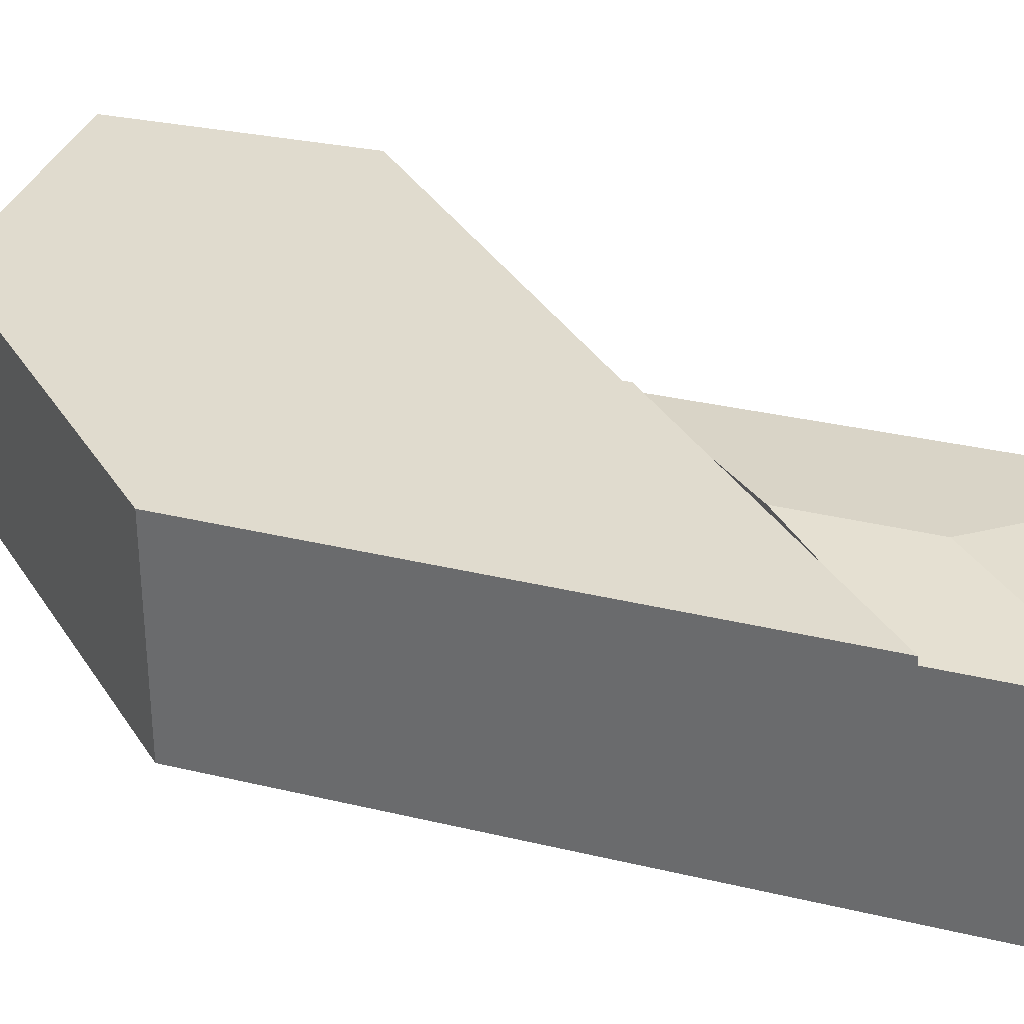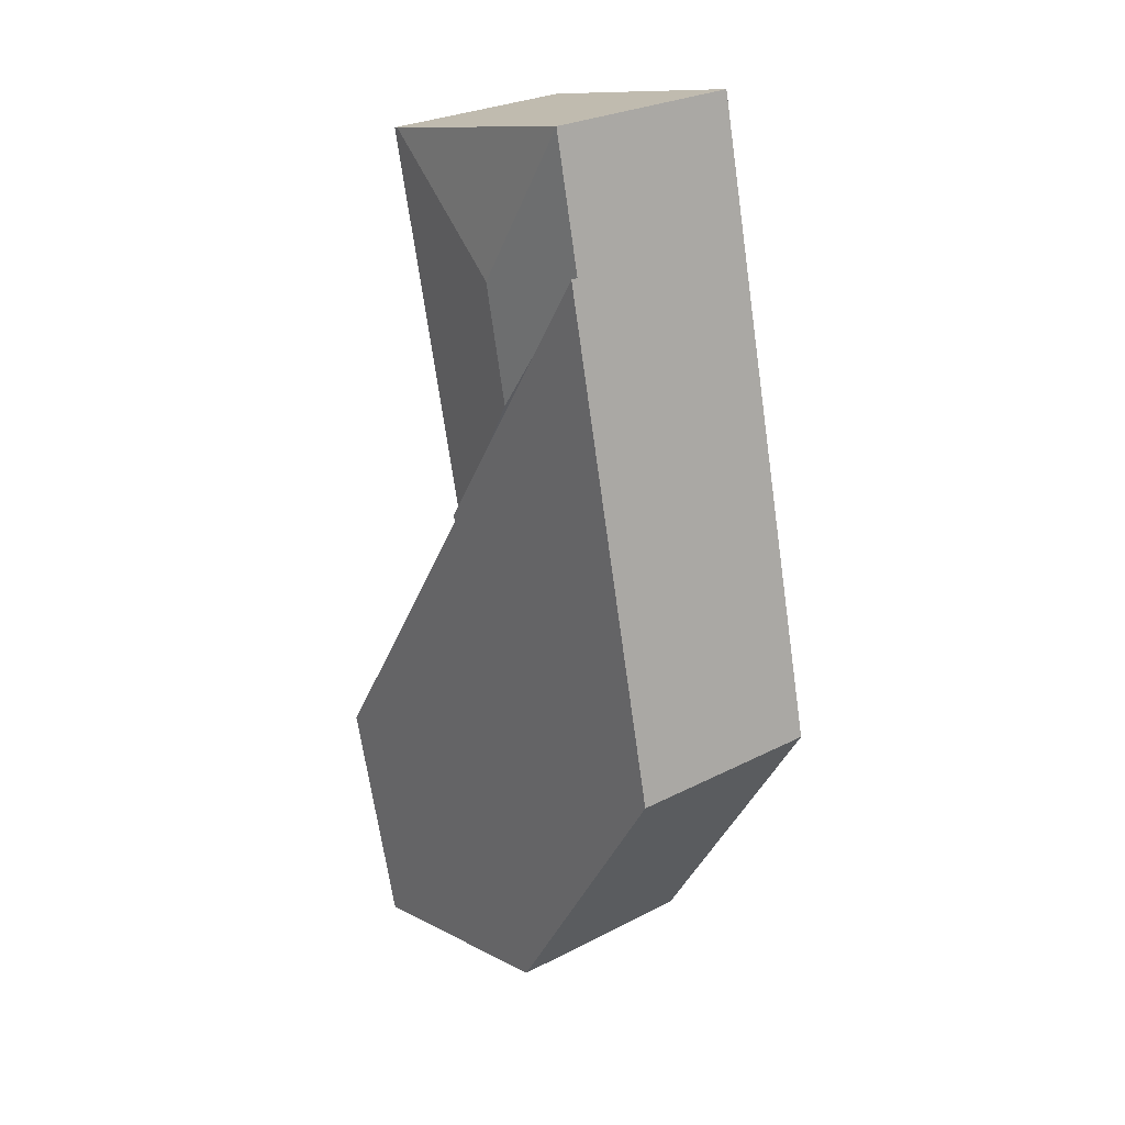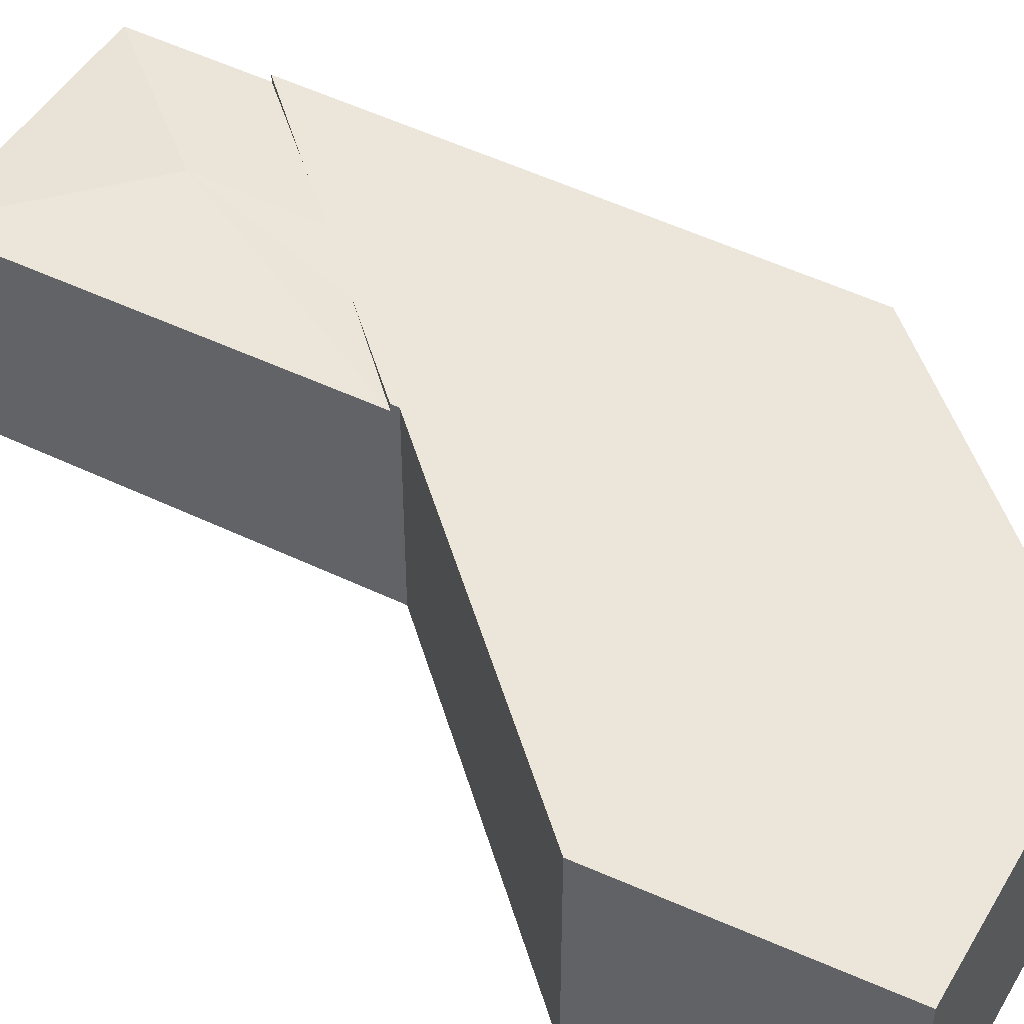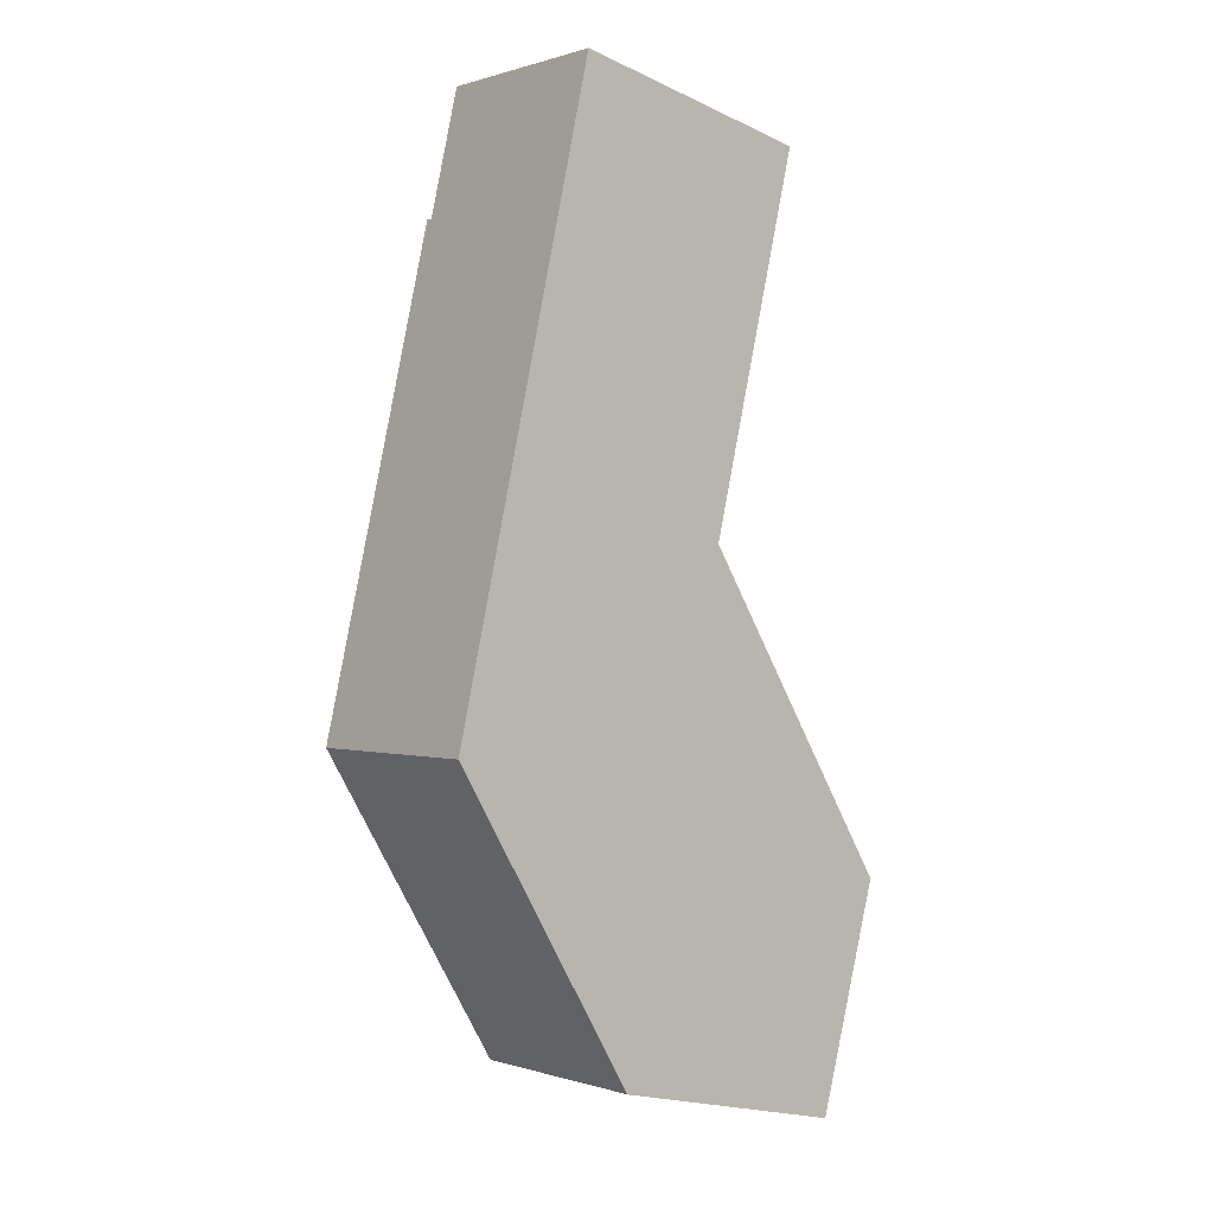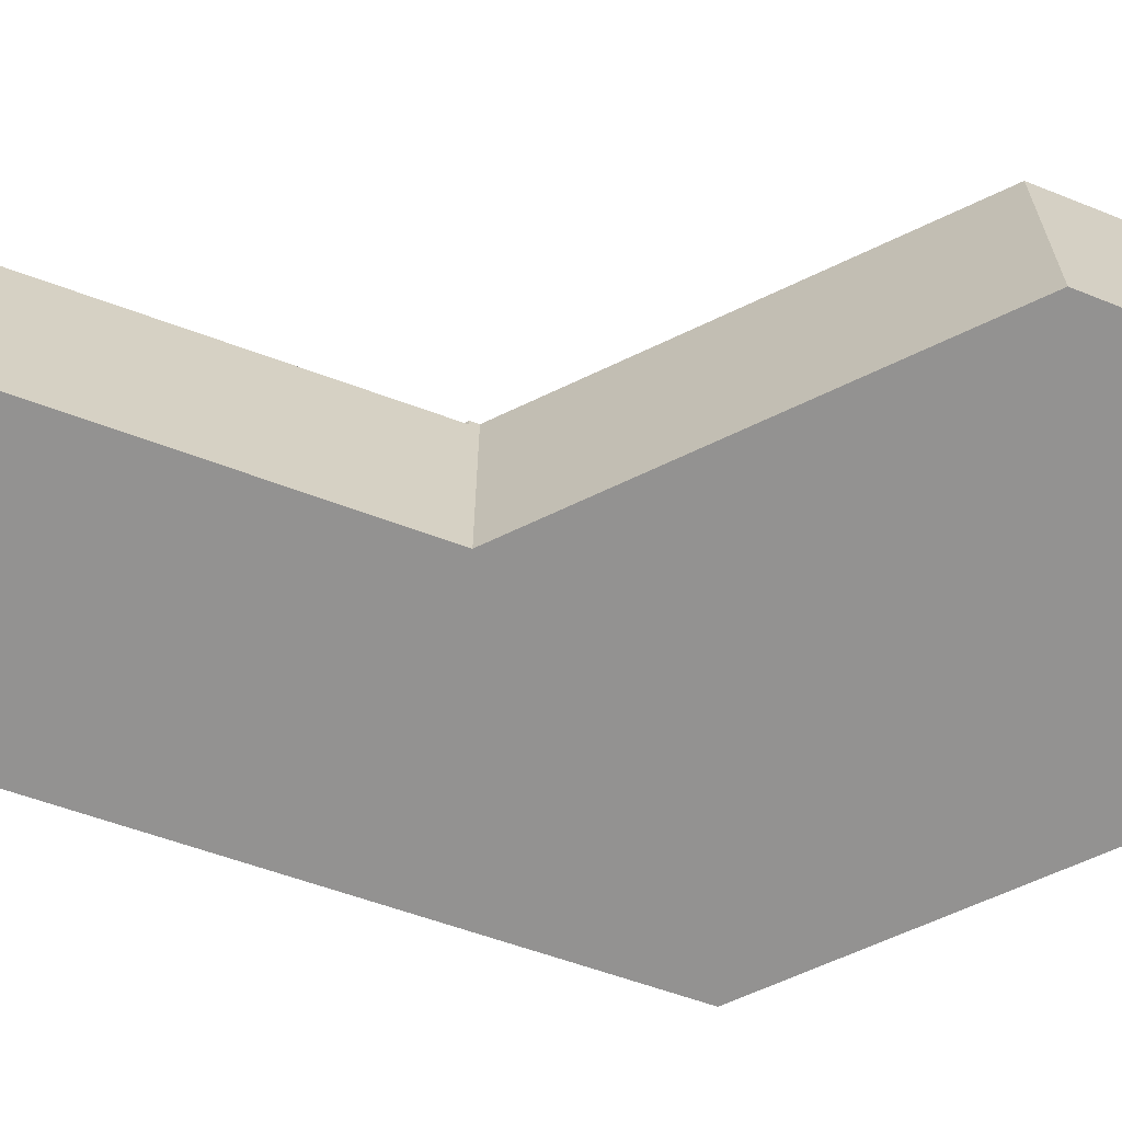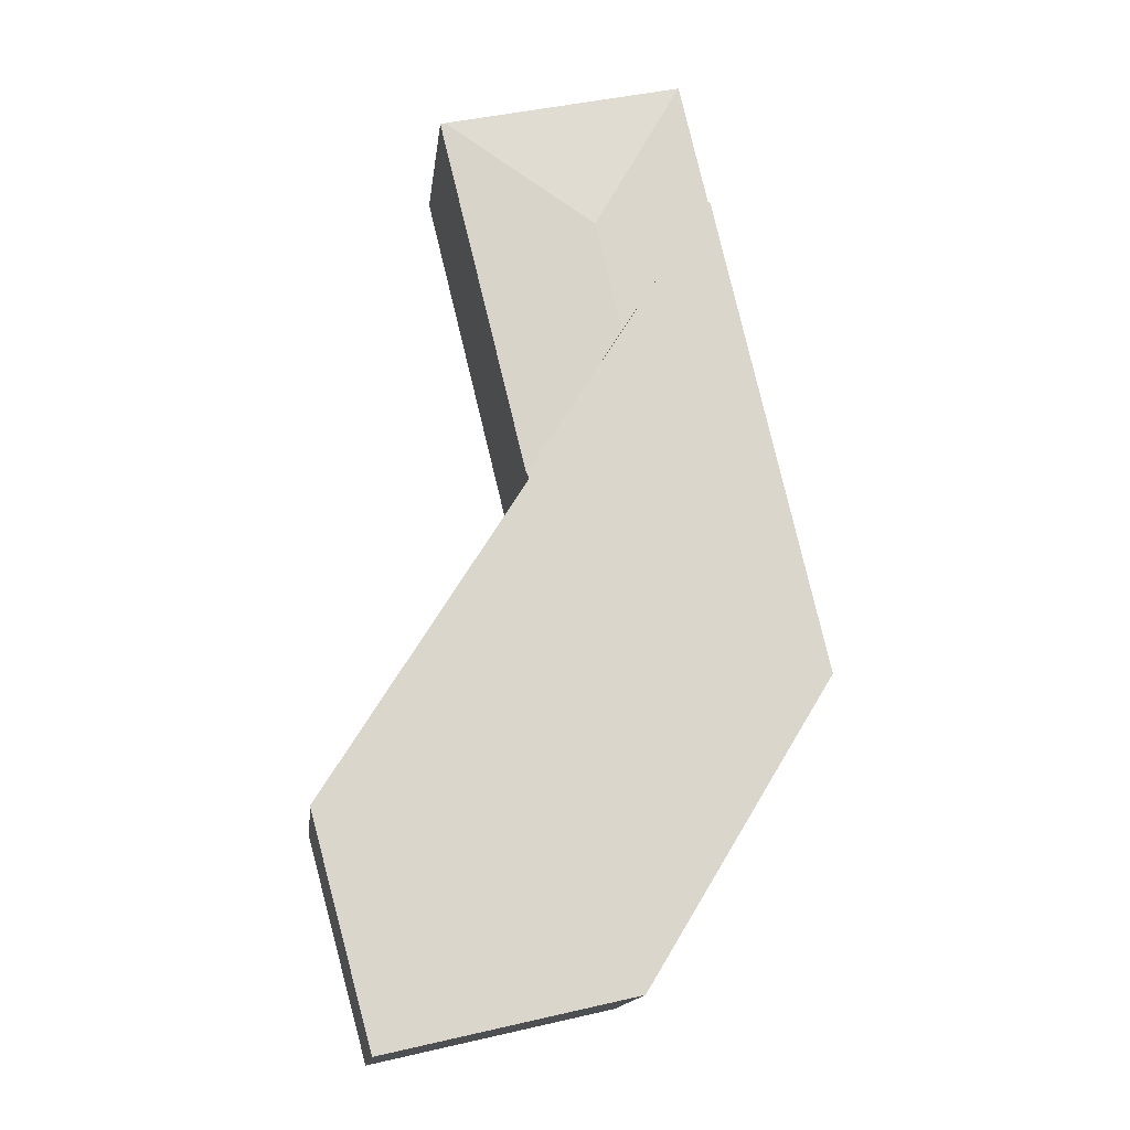
<metadata>
{"format":"obj","ext":"obj","renderer":"f3d","projection":"perspective","resolution":1024,"background":"white","views":[{"elev":33.4,"azim":-58.8,"up":"+Y"},{"elev":27.2,"azim":-128.6,"up":"+Z"},{"elev":48.0,"azim":132.1,"up":"+Y"},{"elev":0.1,"azim":-39.8,"up":"+Z"},{"elev":-66.4,"azim":83.6,"up":"+Y"},{"elev":-15.3,"azim":173.2,"up":"+Z"}]}
</metadata>
<code>
v  7.179 3.773 9.671
v  7.374 3.78 10.88
v  7.466 3.771 10.86
v  4.442 4.001 8.794
v  5.733 3.78 3.713
v  4.663 3.912 5.43
v  3.939 4.001 6.591
v  2.721 3.782 11.91
v  3.215 3.912 7.753
v  2.158 3.782 9.449
v  2.158 -5.786e-16 9.449
v  2.721 -7.295e-16 11.91
v  7.374 -6.659e-16 10.88
v  7.466 -6.647e-16 10.86
v  5.733 -2.274e-16 3.713
v  7.179 -5.922e-16 9.671
v  4.663 -3.325e-16 5.43
v  3.939 -4.036e-16 6.591
v  3.215 -4.747e-16 7.753
v  0 3.912 2.395e-16
v  2.158 3.912 9.449
v  3.939 3.912 6.591
v  5.733 3.912 3.713
v  5.7 3.912 3.577
v  5.764 3.912 3.475
v  3.584 3.912 -5.906
v  9.584 3.912 -2.655
v  3.619 3.912 -5.914
v  8.38 3.912 -7.001
v  5.7 -2.19e-16 3.577
v  9.584 1.626e-16 -2.655
v  5.764 -2.128e-16 3.475
v  8.38 4.287e-16 -7.001
v  3.619 3.621e-16 -5.914
v  3.584 3.616e-16 -5.906
v  0 0 0
g defaultobject
f 1 2 3
f 2 1 4
f 4 1 5
f 4 5 6
f 4 6 7
f 4 8 2
f 9 4 7
f 4 9 10
f 4 10 8
f 11 8 10
f 8 11 12
f 12 2 8
f 2 12 13
f 2 13 3
f 3 13 14
f 14 1 3
f 1 14 5
f 5 14 15
f 15 14 16
f 15 6 5
f 6 15 7
f 7 15 9
f 9 15 17
f 9 17 10
f 10 17 18
f 10 18 19
f 10 19 11
f 16 17 15
f 17 16 14
f 17 14 13
f 17 13 18
f 18 13 12
f 18 12 19
f 19 12 11
f 9 20 21
f 20 9 22
f 20 22 6
f 20 6 23
f 20 23 24
f 20 24 25
f 20 25 26
f 26 25 27
f 26 27 28
f 28 27 29
f 11 9 21
f 9 11 22
f 22 11 6
f 6 11 23
f 23 11 15
f 15 11 19
f 15 19 18
f 15 18 17
f 30 25 24
f 25 30 27
f 27 30 31
f 31 30 32
f 15 24 23
f 24 15 30
f 31 29 27
f 29 31 33
f 33 28 29
f 28 33 34
f 28 34 26
f 26 34 35
f 35 20 26
f 20 35 36
f 36 21 20
f 21 36 11
f 31 34 33
f 34 31 32
f 34 32 35
f 35 32 36
f 36 32 30
f 36 30 11
f 11 30 18
f 18 30 15
f 18 15 17
f 11 18 19

</code>
